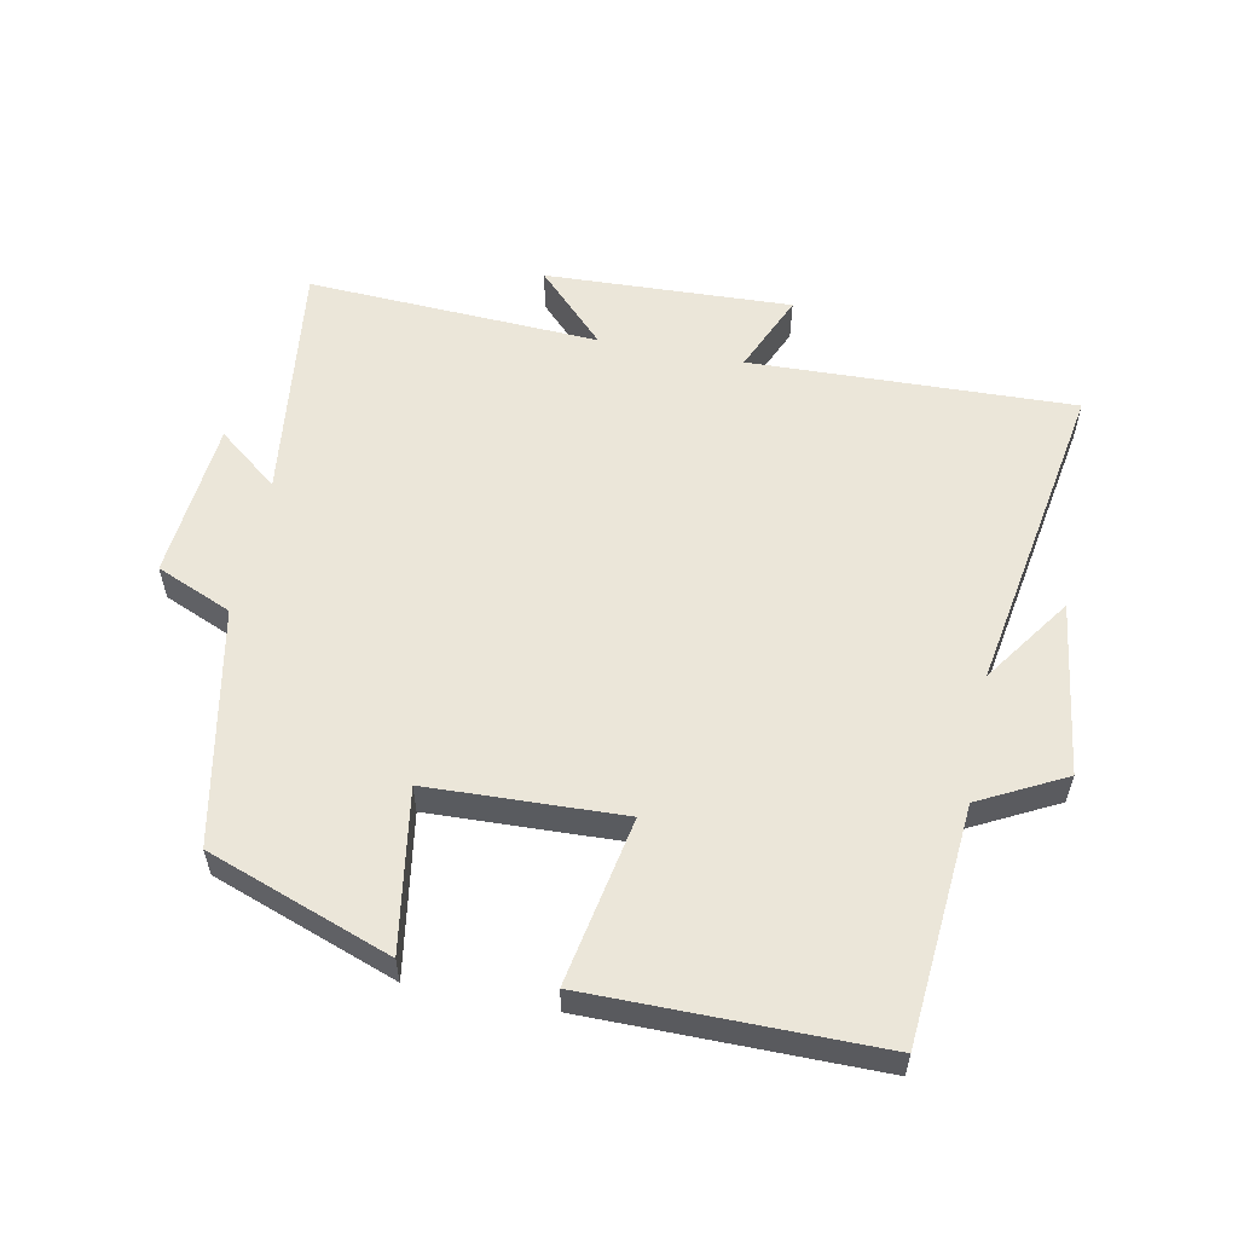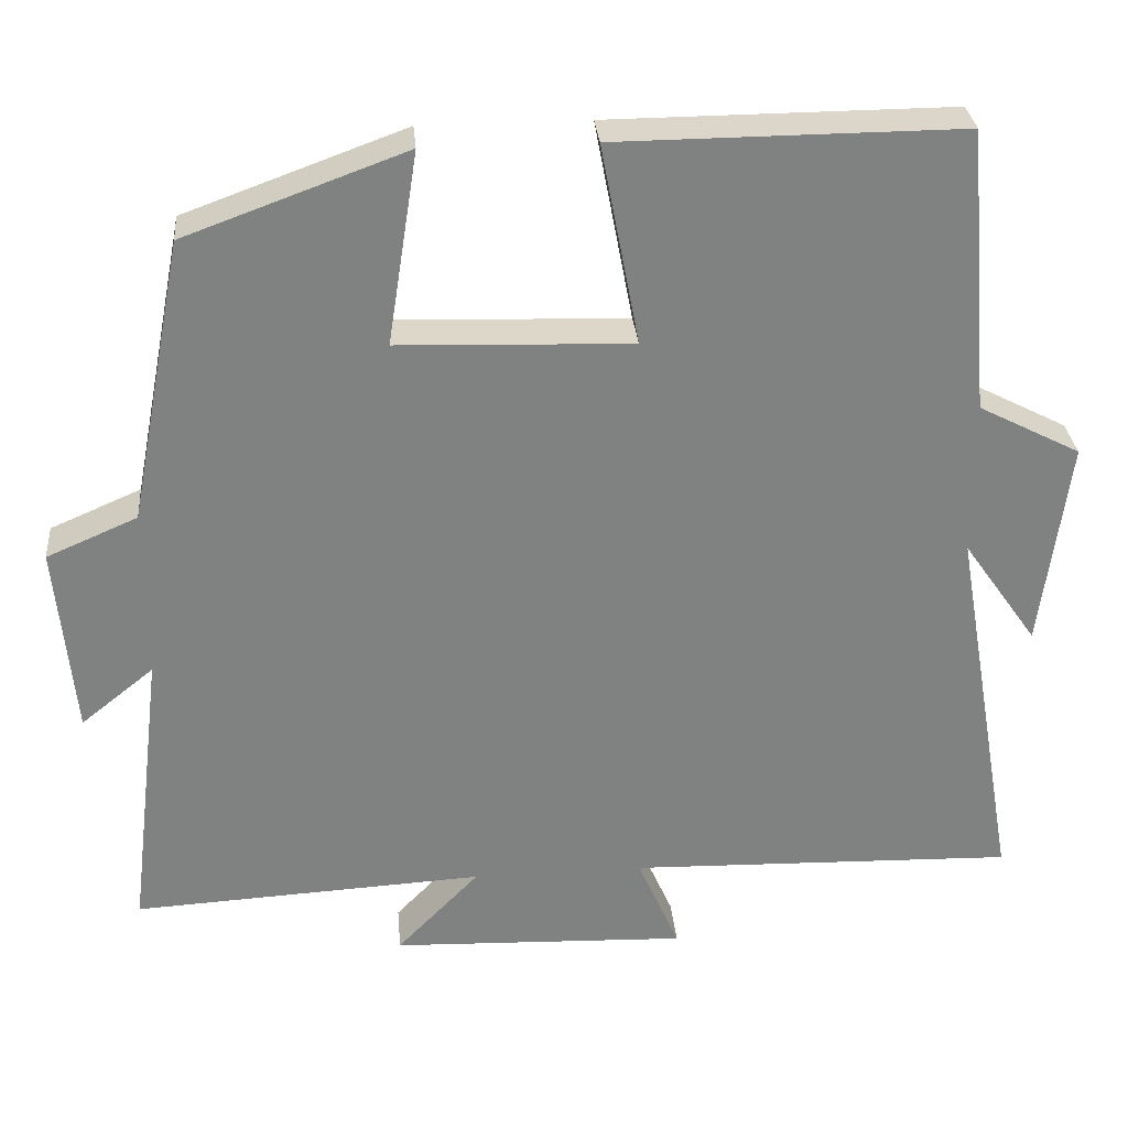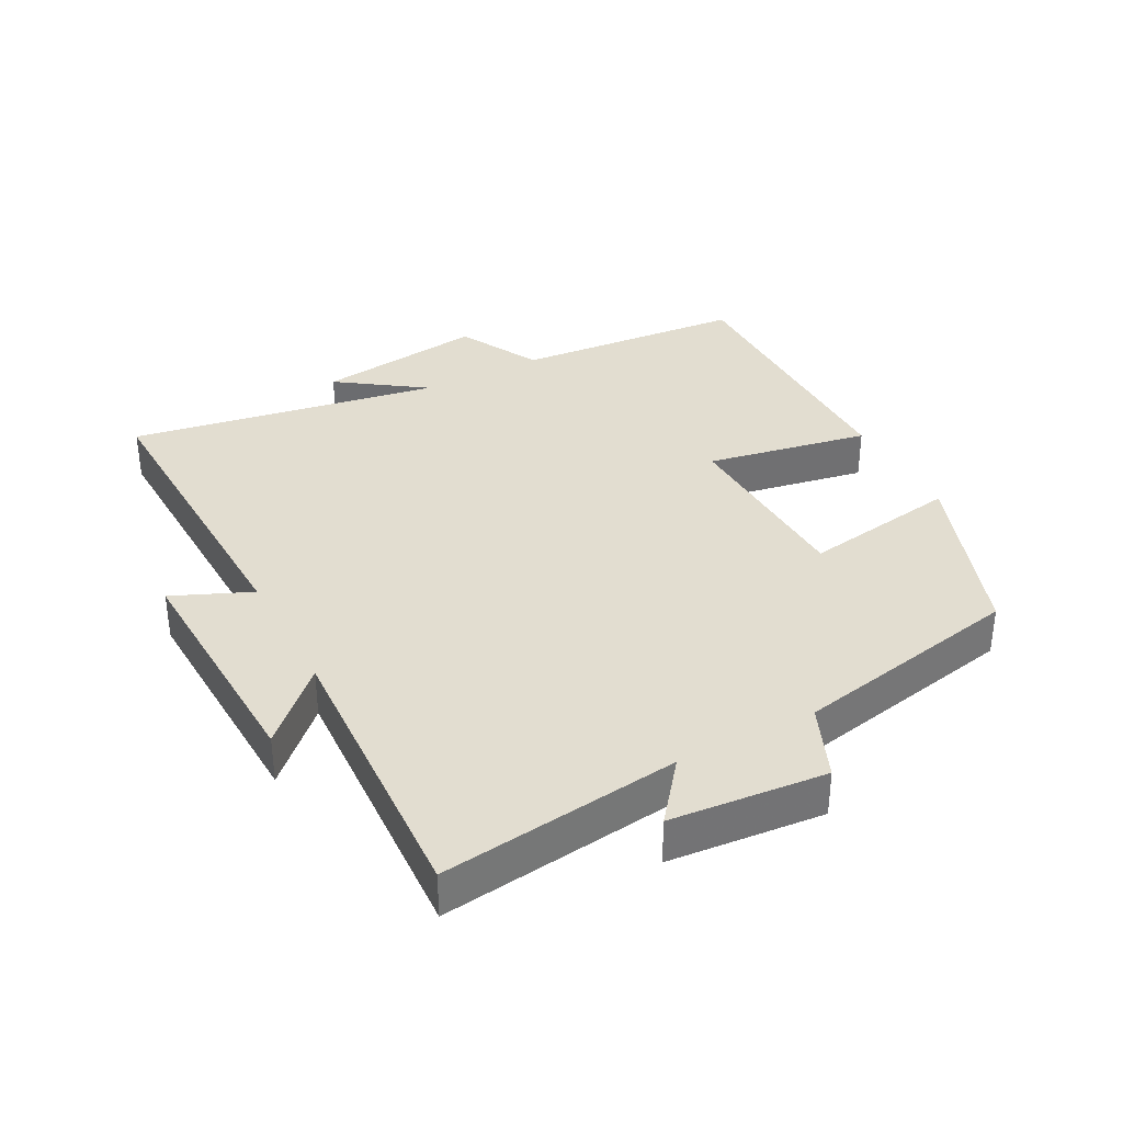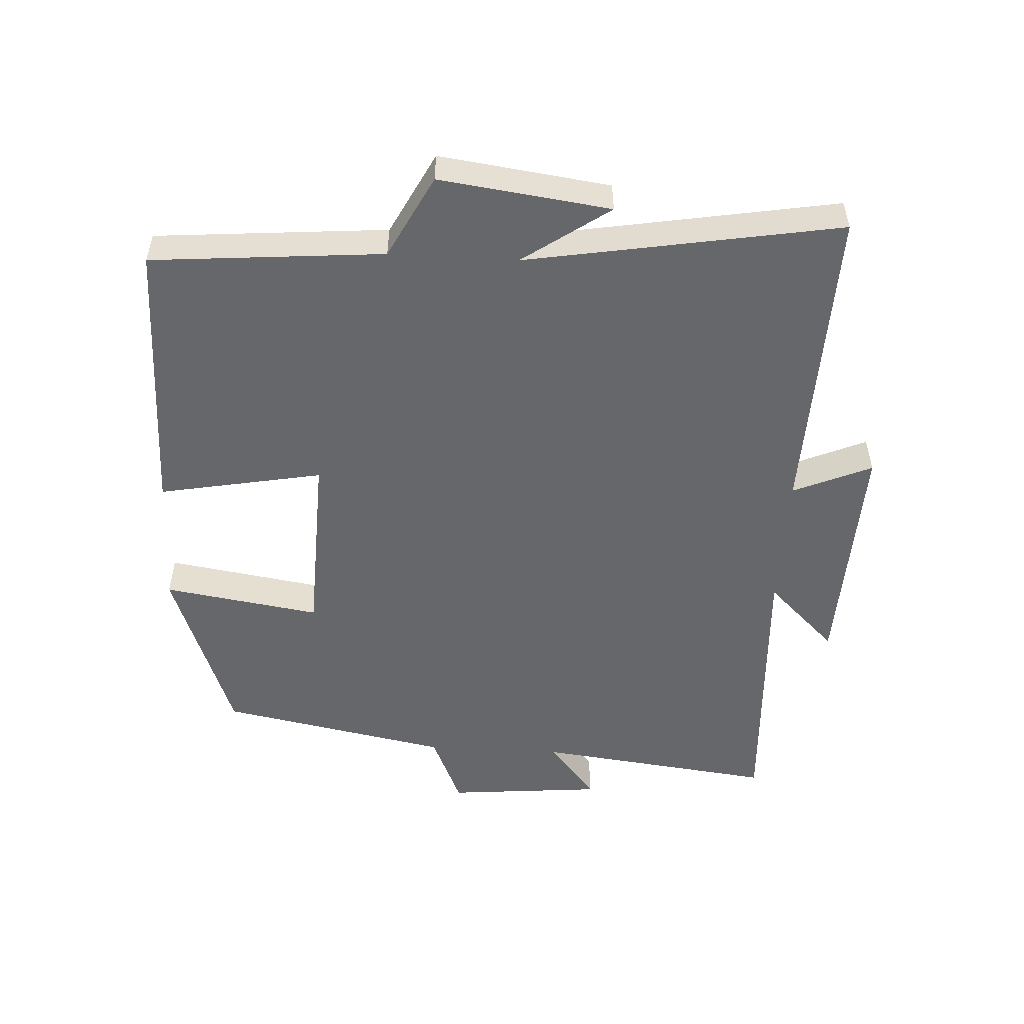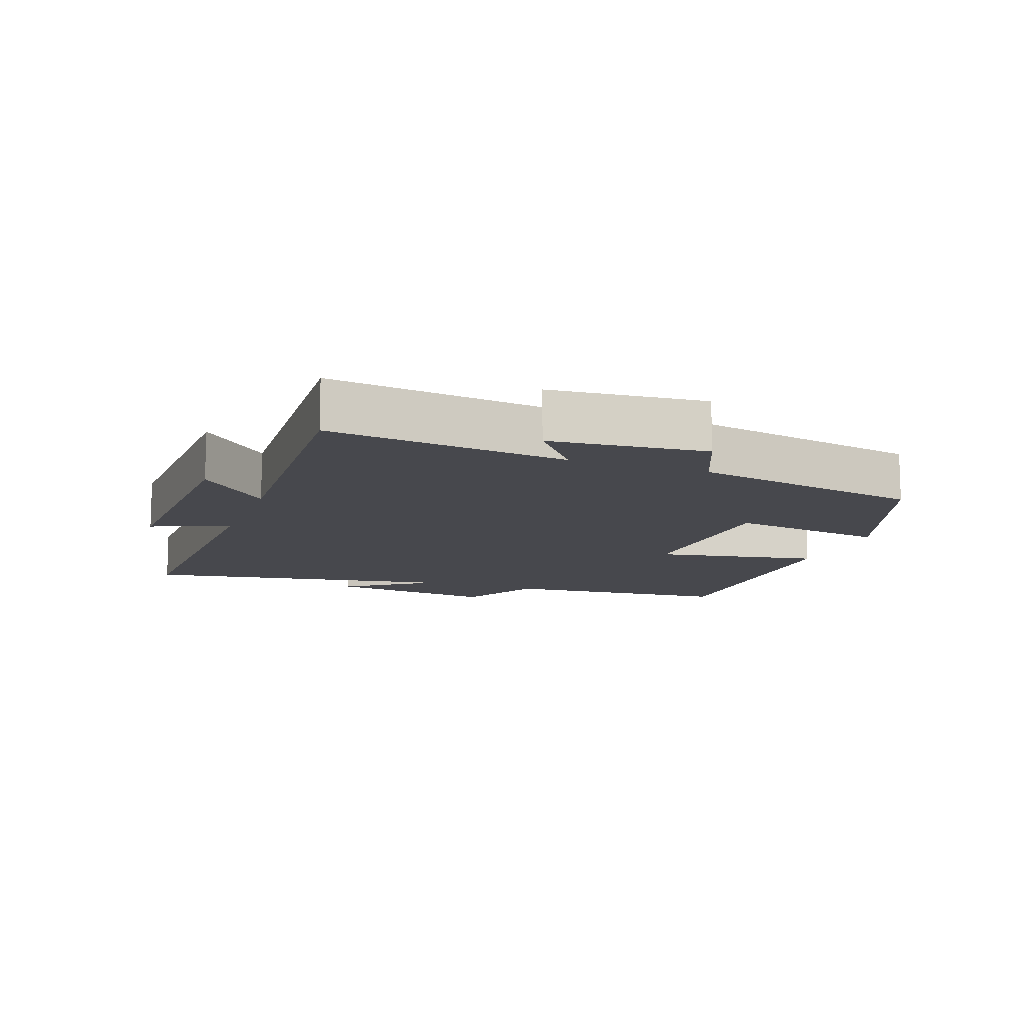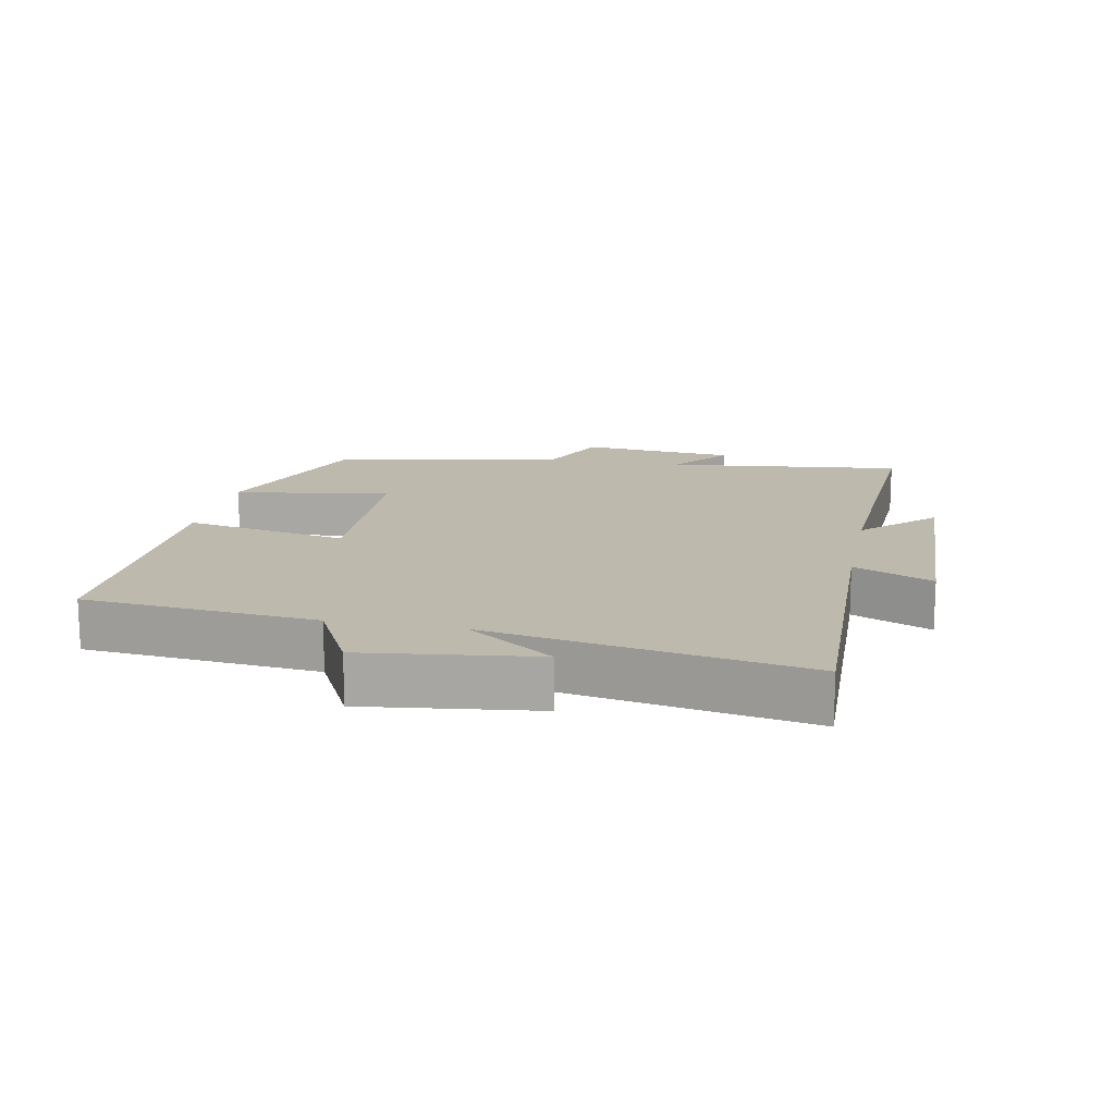
<metadata>
{"format":"obj","ext":"obj","renderer":"f3d","projection":"perspective","resolution":1024,"background":"white","views":[{"elev":56.8,"azim":11.1,"up":"+Y"},{"elev":30.1,"azim":-5.1,"up":"+Z"},{"elev":35.3,"azim":-118.1,"up":"+Y"},{"elev":-52.0,"azim":86.8,"up":"+Y"},{"elev":-11.9,"azim":-110.0,"up":"+Y"},{"elev":15.1,"azim":101.4,"up":"+Y"}]}
</metadata>
<code>
v 0.47 0.07 0.502
v 0.5 0.07 0.151
v 0.626 0.07 0.086
v 0.592 0.07 -0.172
v 0.5 0.07 -0.041
v 0.582 0.07 -0.514
v 0.102 0.07 -0.5
v 0.154 0.07 -0.619
v -0.212 0.07 -0.605
v -0.11 0.07 -0.5
v -0.544 0.07 -0.523
v -0.5 0.07 -0.161
v -0.59 0.07 -0.233
v -0.612 0.07 0.003
v -0.5 0.07 0.051
v -0.432 0.07 0.401
v -0.16 0.07 0.5
v -0.197 0.07 0.262
v 0.091 0.07 0.252
v 0.044 0.07 0.5
v 0.47 0 0.502
v 0.5 0 0.151
v 0.626 0 0.086
v 0.592 0 -0.172
v 0.5 0 -0.041
v 0.582 0 -0.514
v 0.102 0 -0.5
v 0.154 0 -0.619
v -0.212 0 -0.605
v -0.11 0 -0.5
v -0.544 0 -0.523
v -0.5 0 -0.161
v -0.59 0 -0.233
v -0.612 0 0.003
v -0.5 0 0.051
v -0.432 0 0.401
v -0.16 0 0.5
v -0.197 0 0.262
v 0.091 0 0.252
v 0.044 0 0.5
f 19 20 1 2
f 18 19 2 3
f 15 16 17 18
f 15 18 3
f 12 13 14 15
f 12 15 3
f 10 11 12 3
f 7 8 9 10
f 5 6 7
f 5 7 10
f 3 4 5
f 3 5 10
f 22 21 40 39
f 23 22 39 38
f 38 37 36 35
f 23 38 35
f 35 34 33 32
f 23 35 32
f 23 32 31 30
f 30 29 28 27
f 27 26 25
f 30 27 25
f 25 24 23
f 30 25 23
f 1 21 22 2
f 2 22 23 3
f 3 23 24 4
f 4 24 25 5
f 5 25 26 6
f 6 26 27 7
f 7 27 28 8
f 8 28 29 9
f 9 29 30 10
f 10 30 31 11
f 11 31 32 12
f 12 32 33 13
f 13 33 34 14
f 14 34 35 15
f 15 35 36 16
f 16 36 37 17
f 17 37 38 18
f 18 38 39 19
f 19 39 40 20
f 20 40 21 1

</code>
